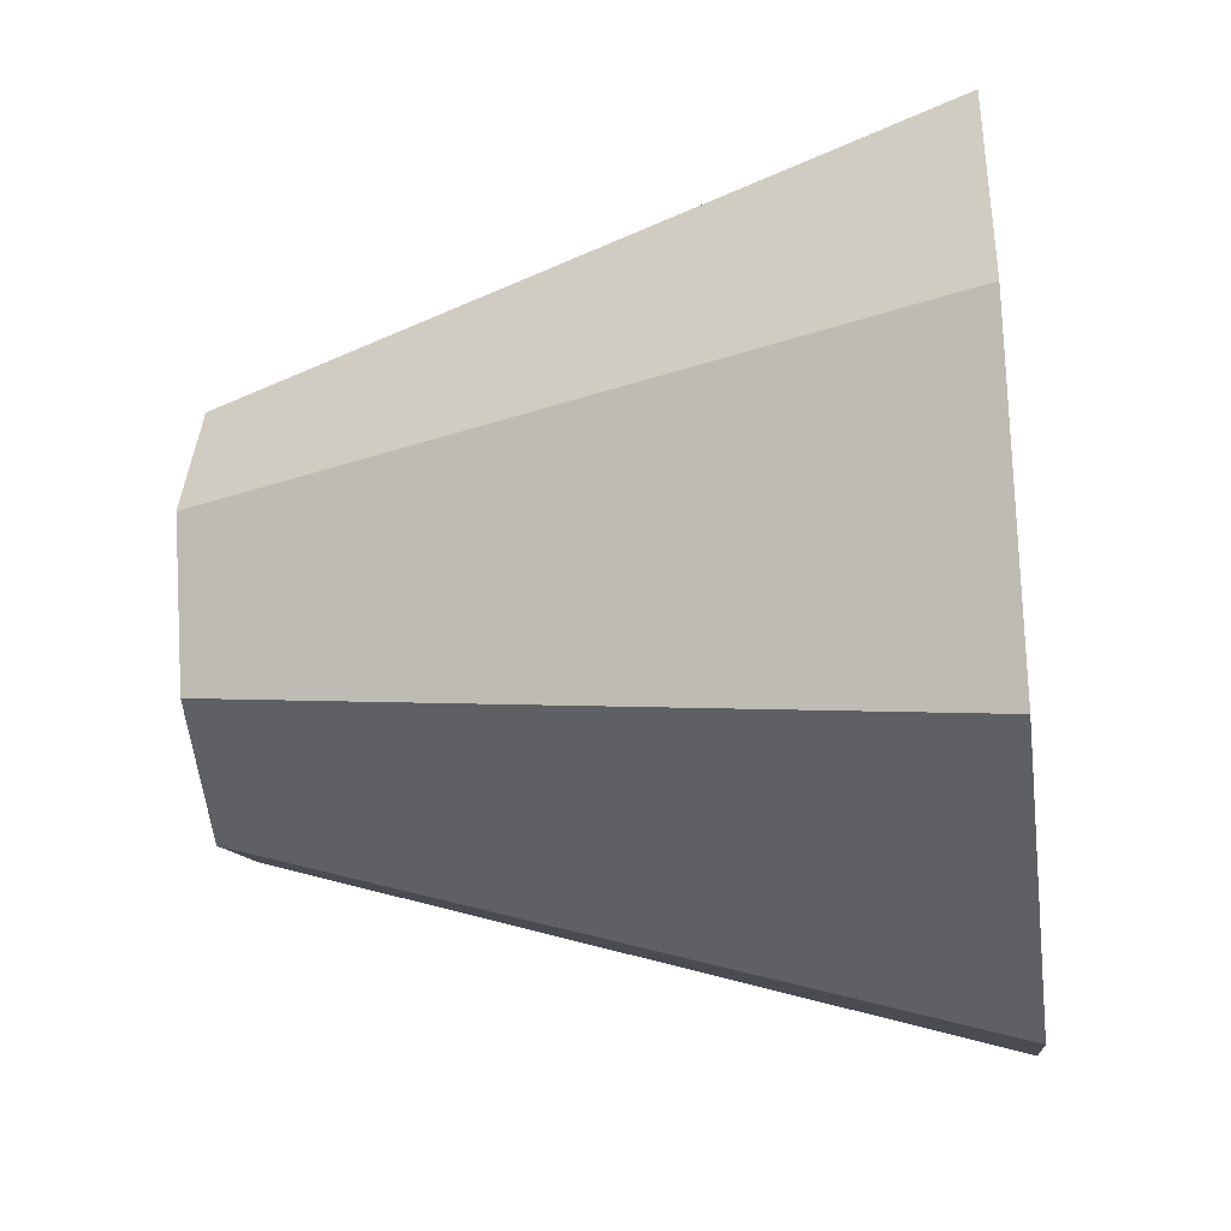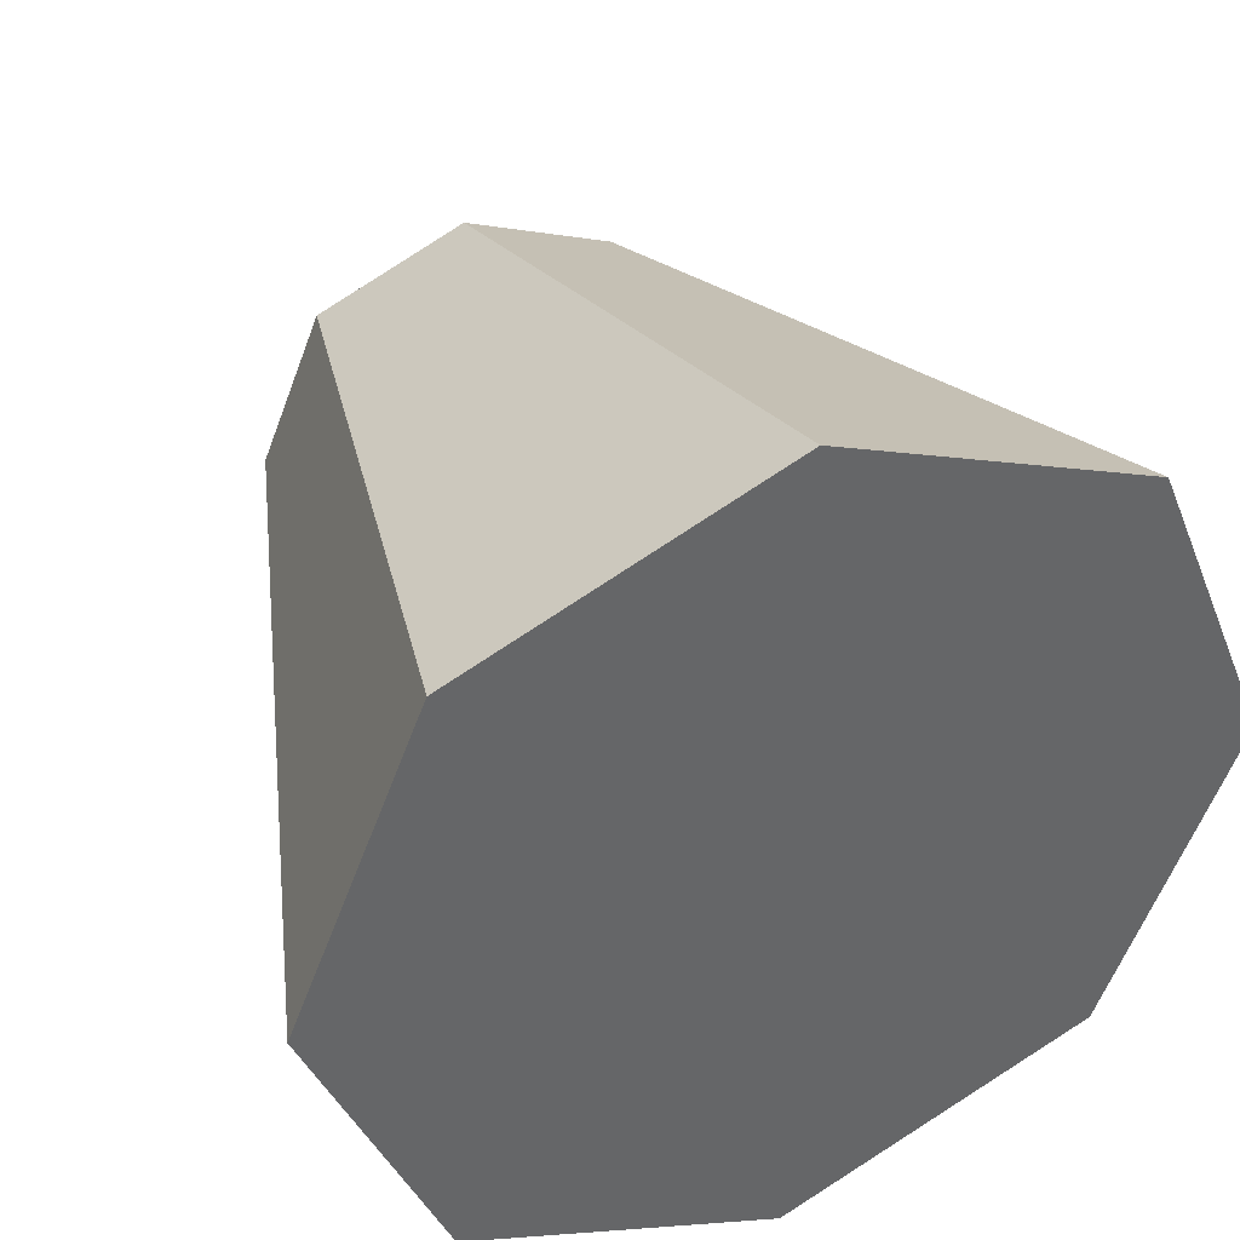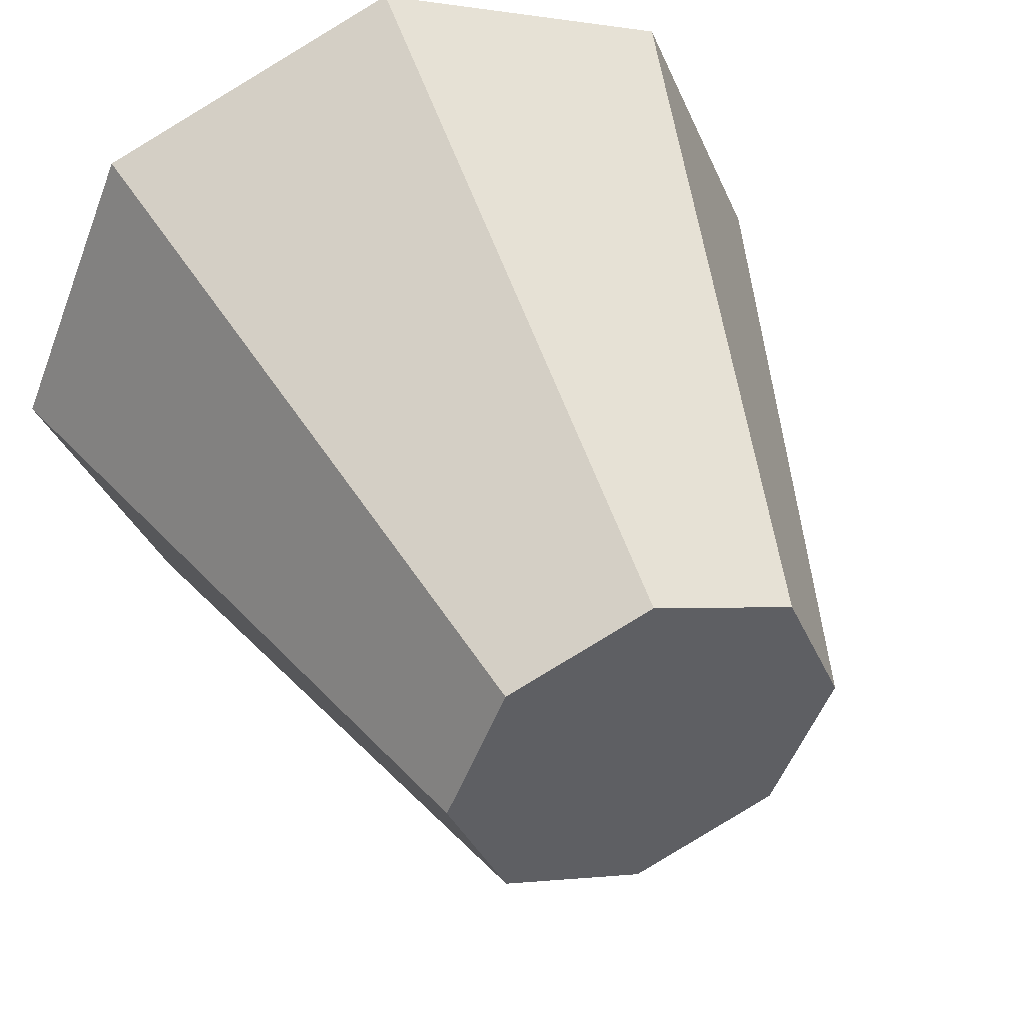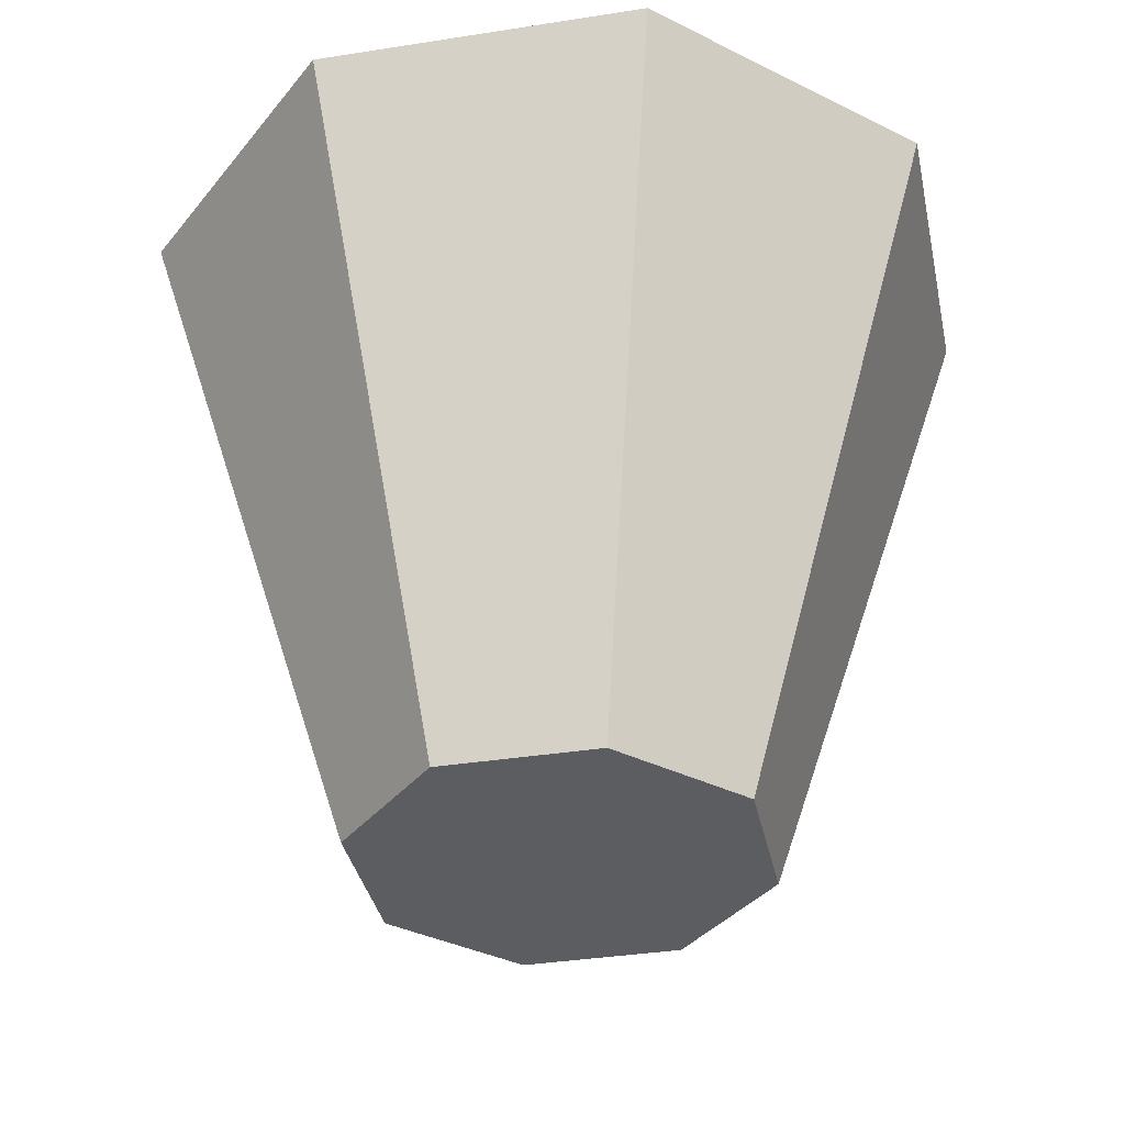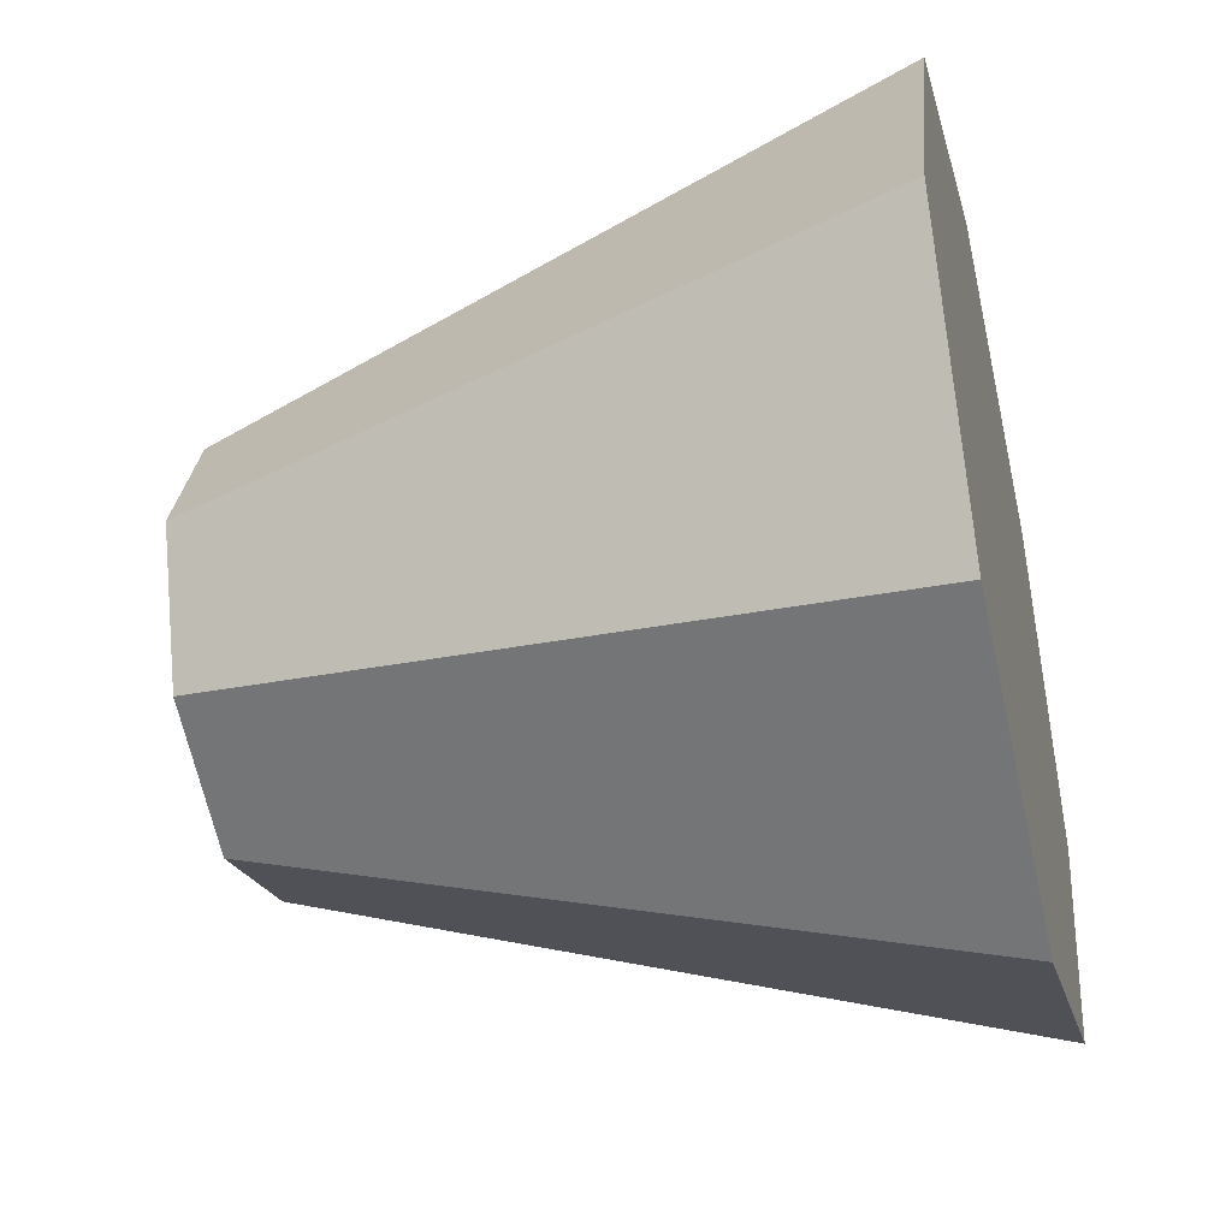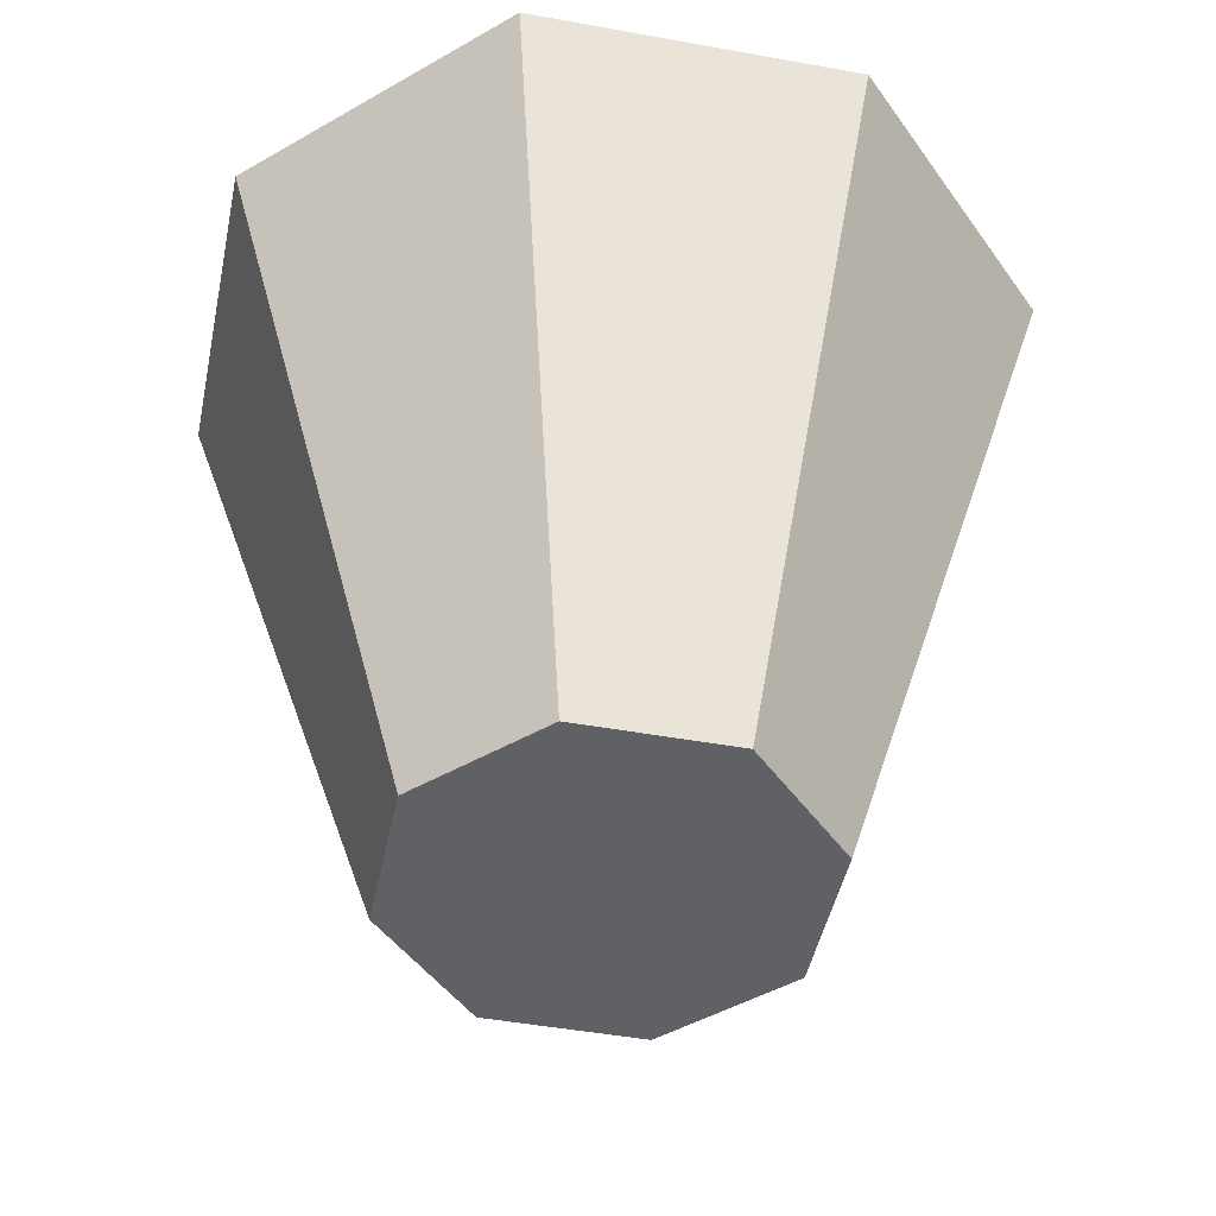
<metadata>
{"format":"obj","ext":"obj","renderer":"f3d","projection":"perspective","resolution":1024,"background":"white","views":[{"elev":-32.4,"azim":97.1,"up":"+Z"},{"elev":40.5,"azim":155.7,"up":"+Z"},{"elev":46.3,"azim":-22.1,"up":"+Z"},{"elev":-35.8,"azim":79.2,"up":"+Y"},{"elev":-42.1,"azim":103.5,"up":"+Z"},{"elev":-46.5,"azim":145.8,"up":"+Y"}]}
</metadata>
<code>
o corvus_lv_bare_engine_s1_2_collider
v 0.625 0.5 0
v 0.4419 0.5 0.4419
v 1.745e-17 0.5 0.625
v -0.4419 0.5 0.4419
v -0.625 0.5 7.654e-17
v -0.4419 0.5 -0.4419
v -1.356e-16 0.5 -0.625
v 0.4419 0.5 -0.4419
v 0.3 -0.5 -3.608e-18
v 0.2121 -0.5 0.2121
v -6.055e-18 -0.5 0.3
v -0.2121 -0.5 0.2121
v -0.3 -0.5 3.313e-17
v -0.2121 -0.5 -0.2121
v -7.953e-17 -0.5 -0.3
v 0.2121 -0.5 -0.2121
g corvus_lv_bare_engine_s1_2_collider_default
f 1 9 16 8
f 4 12 11 3
f 6 14 13 5
f 2 10 9 1
f 5 13 12 4
f 7 15 14 6
f 1 8 7 6 5 4 3 2
f 10 11 12 13 14 15 16 9
f 3 11 10 2
f 8 16 15 7

</code>
